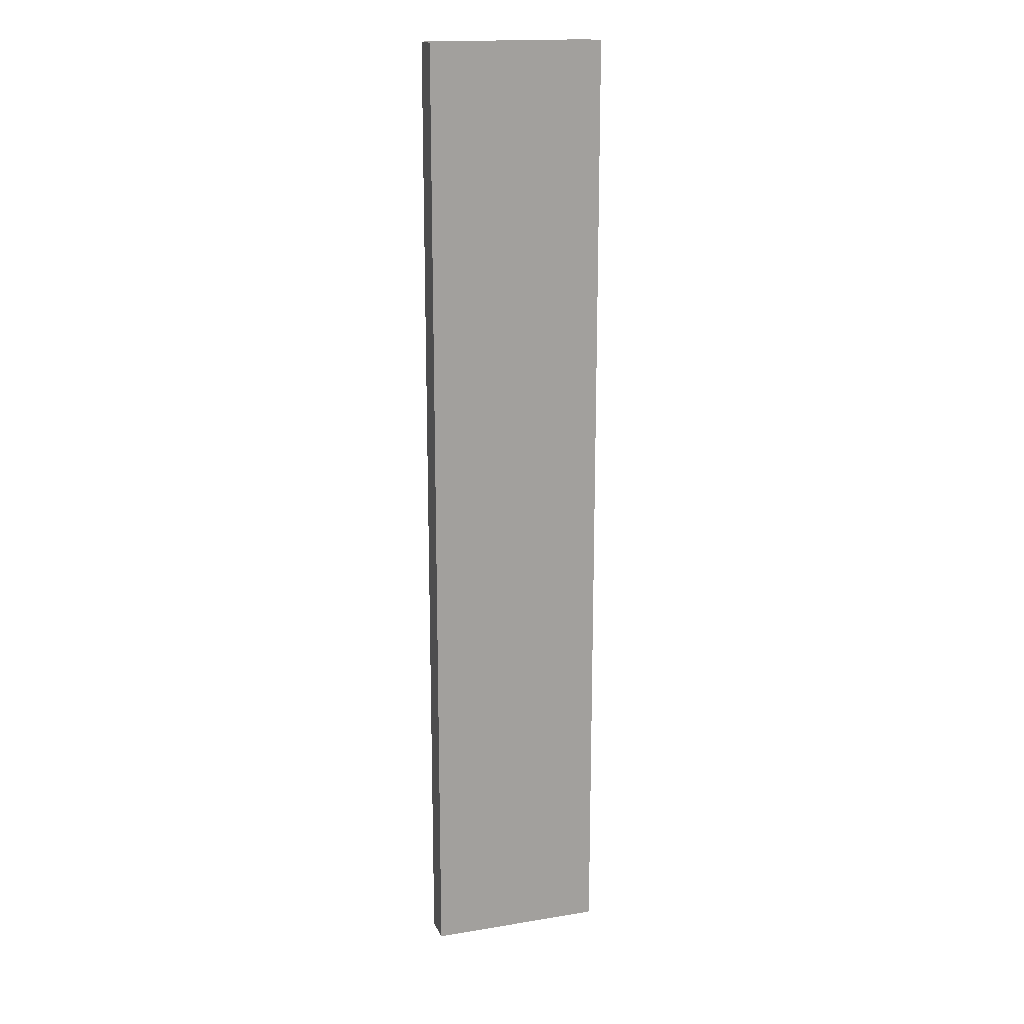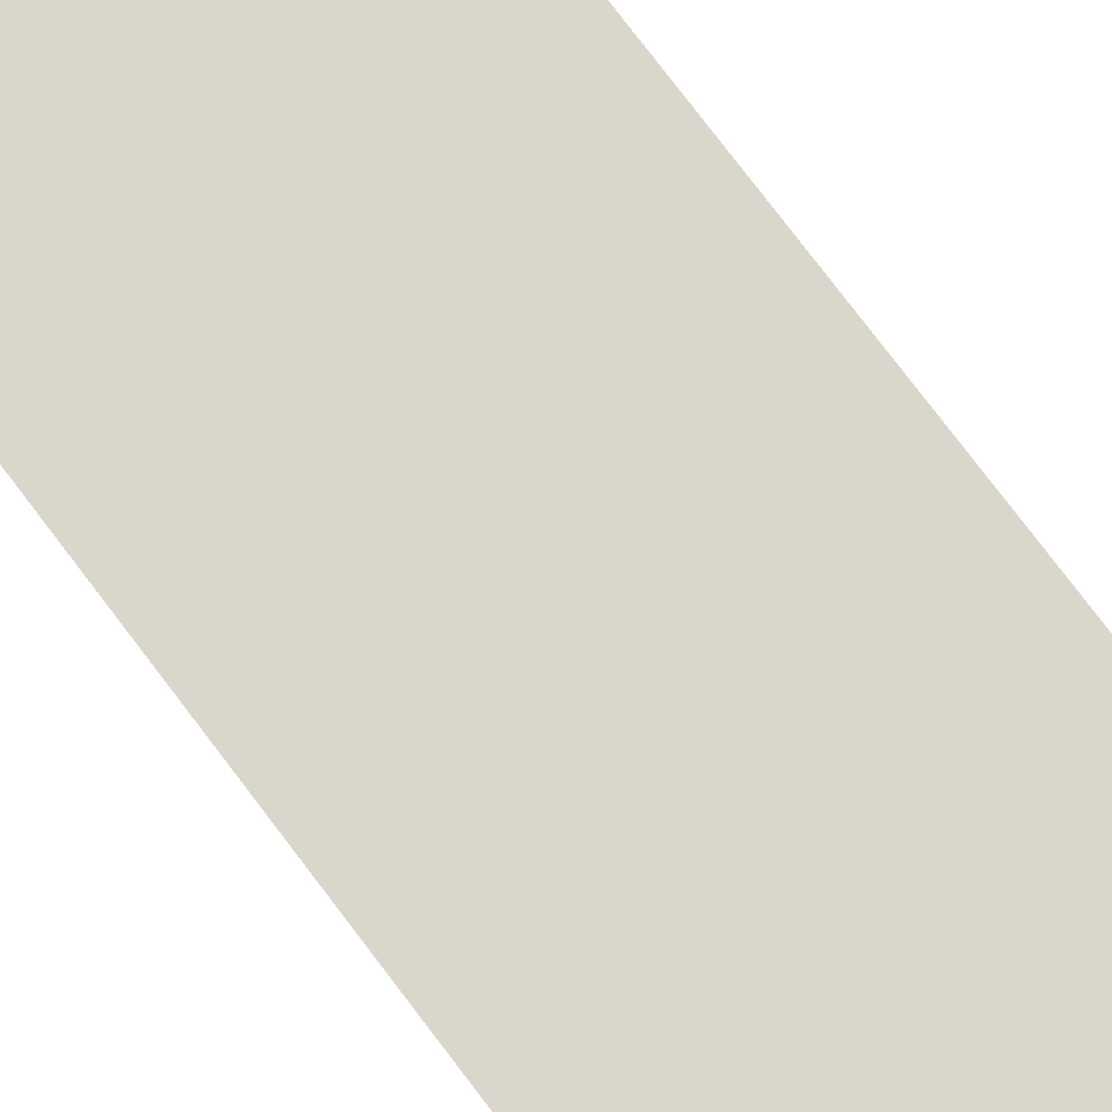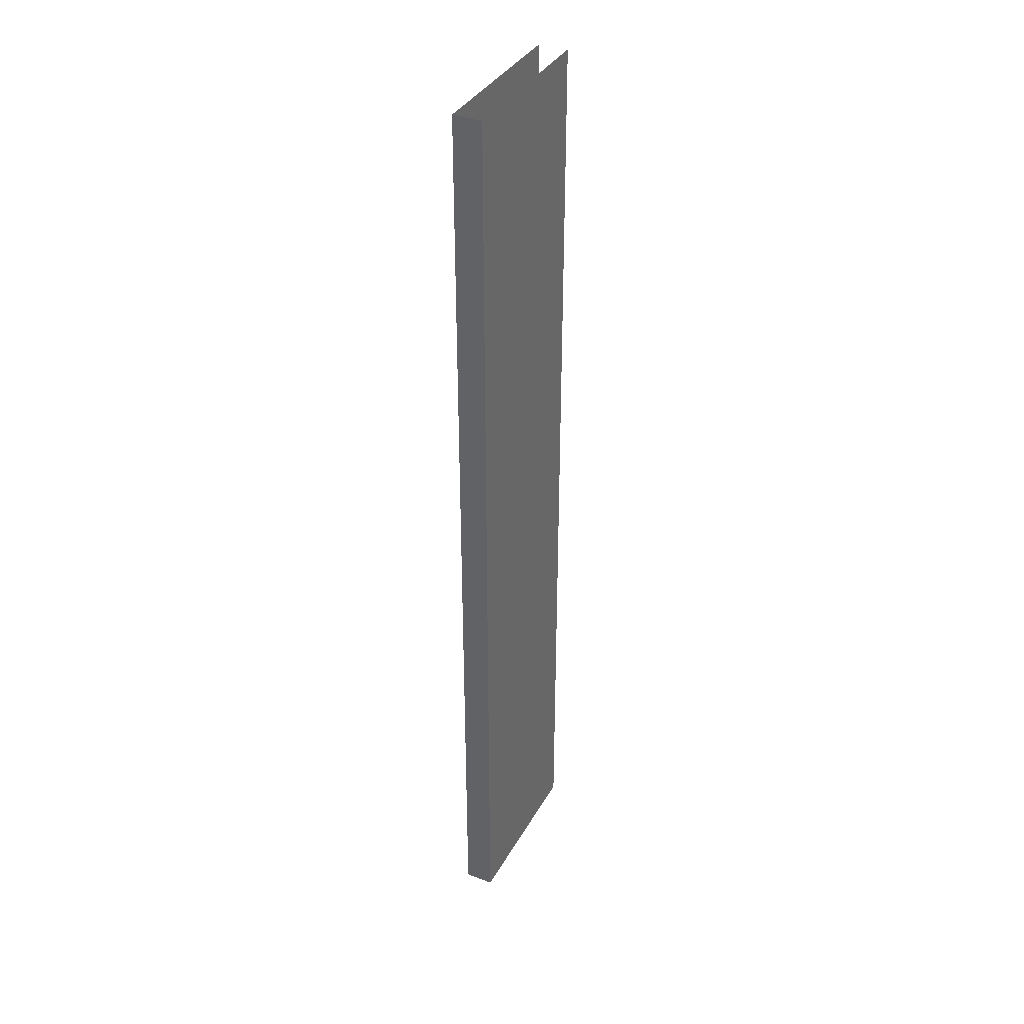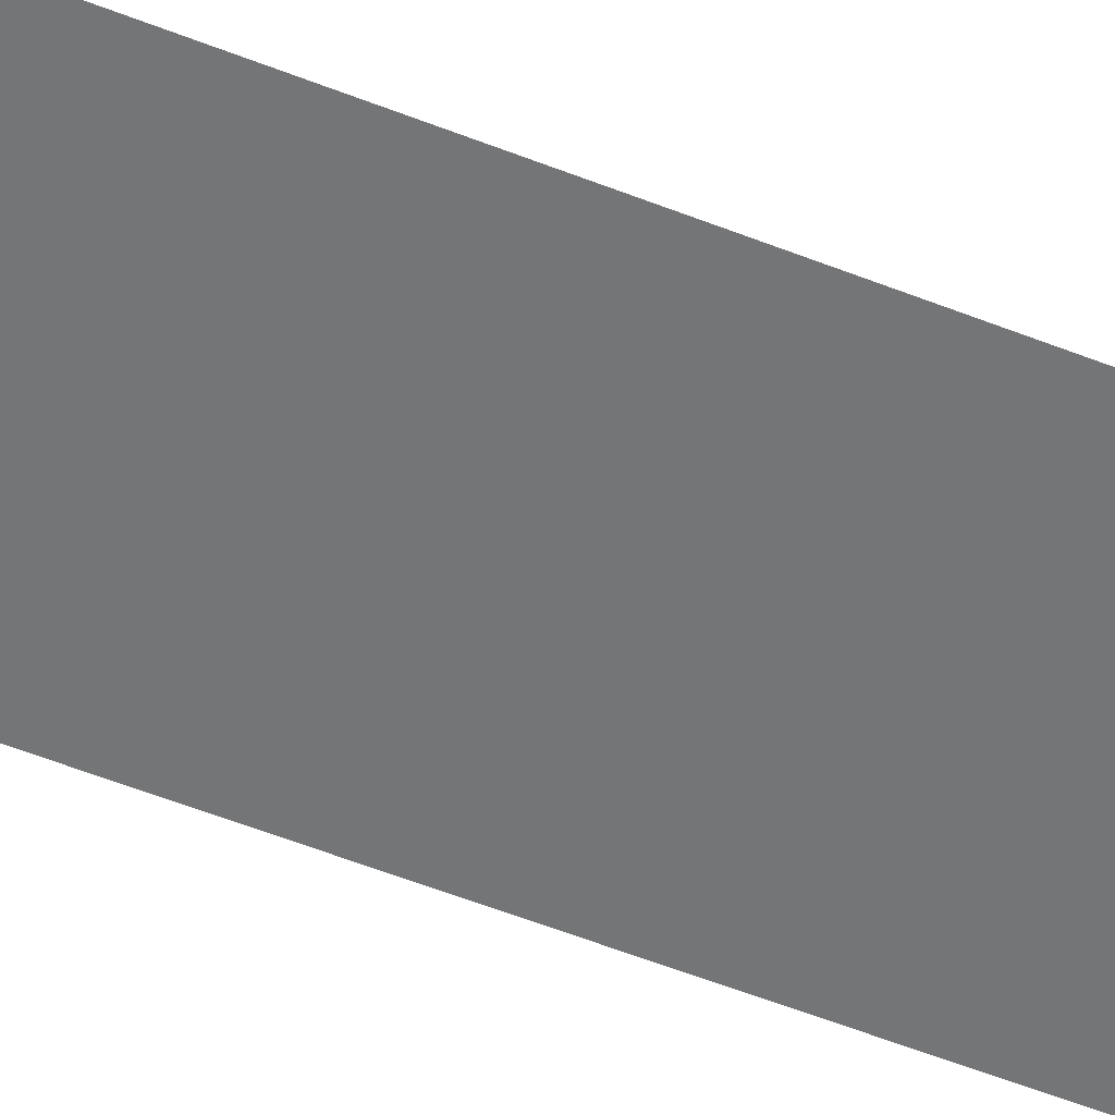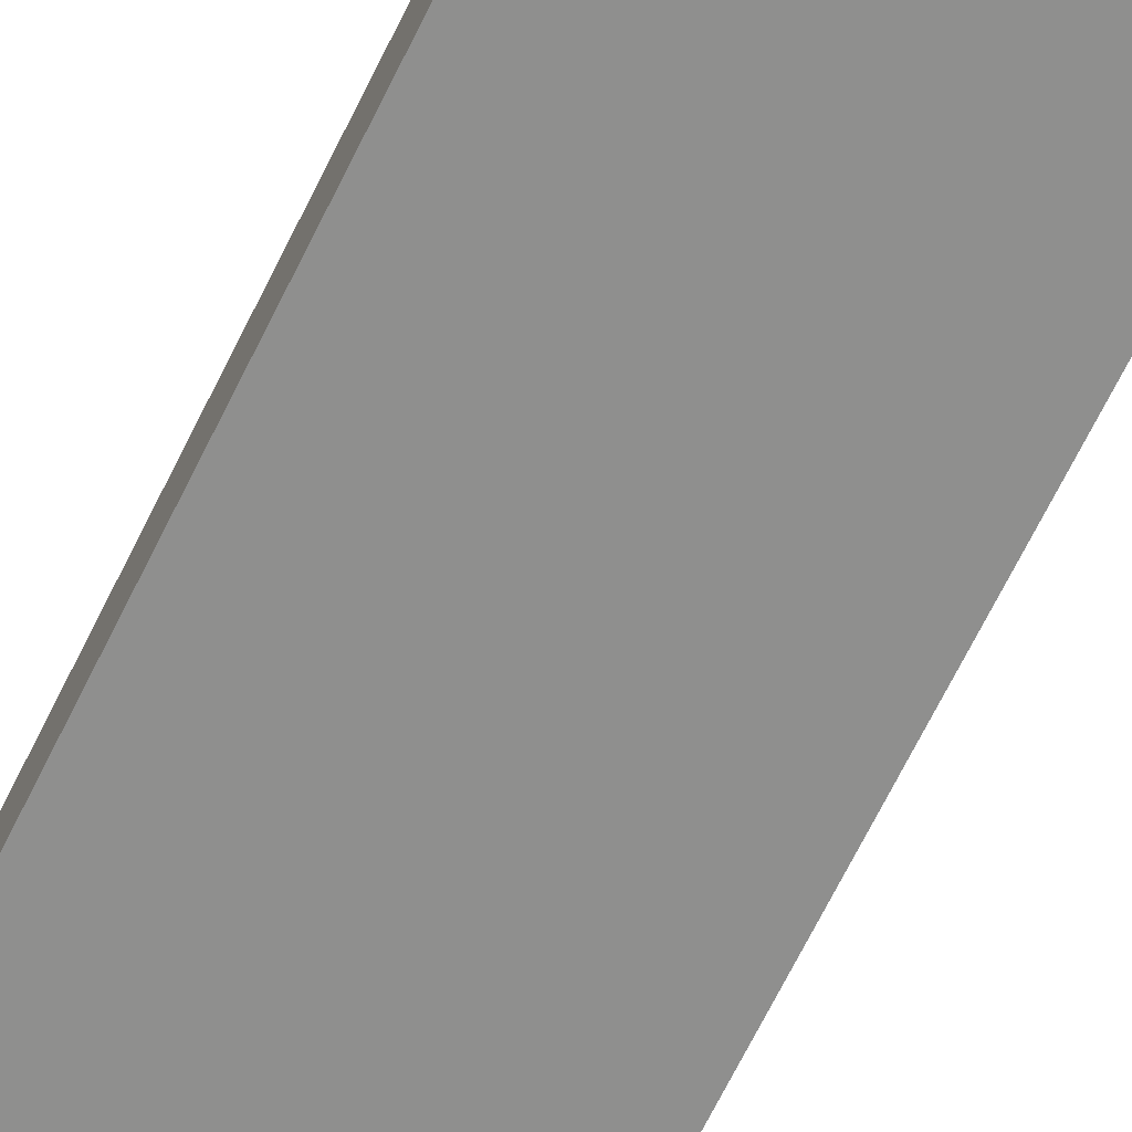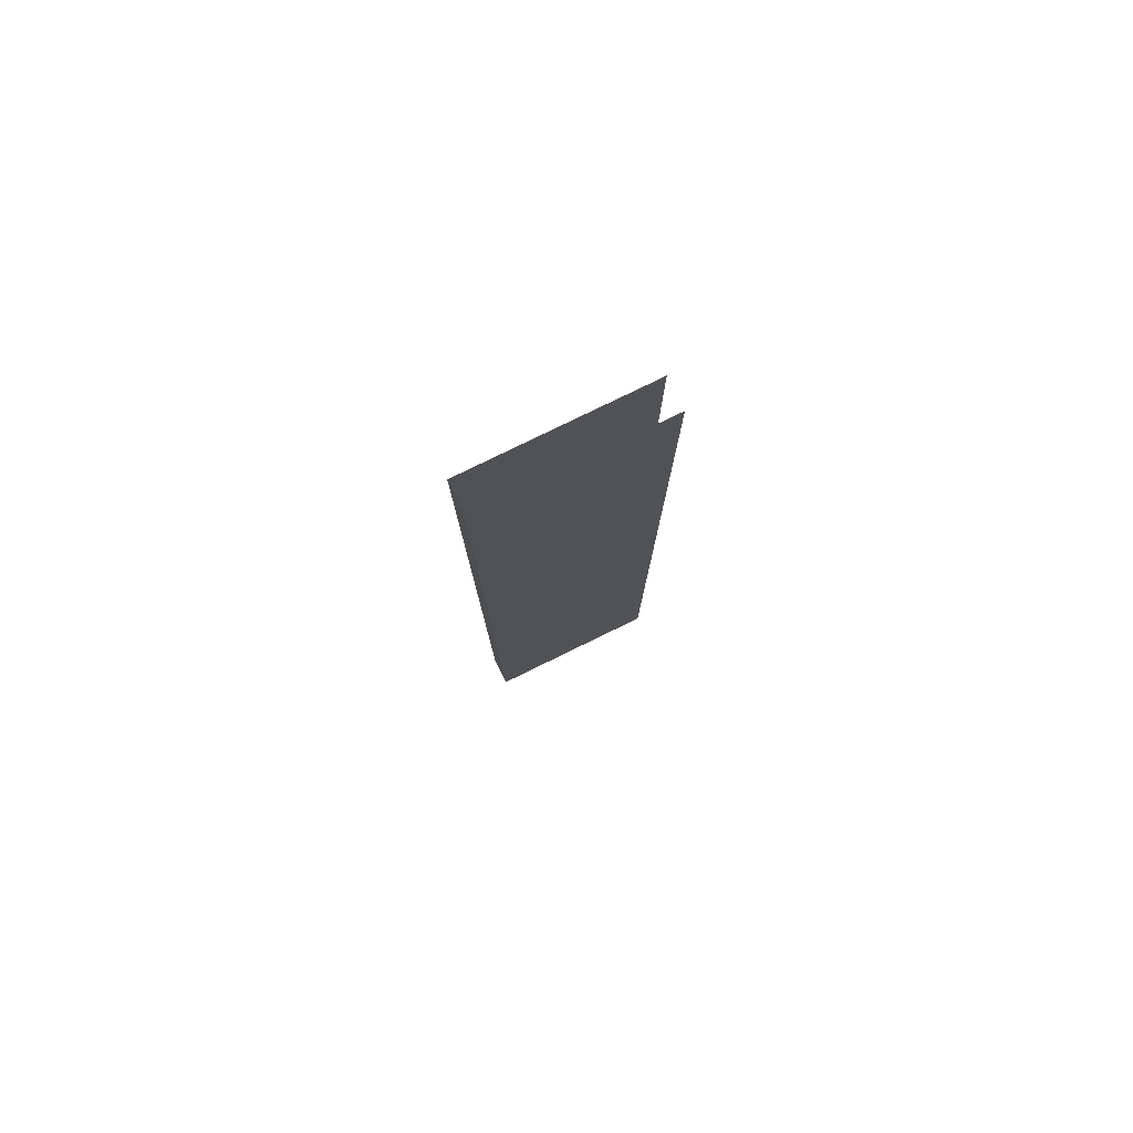
<metadata>
{"format":"obj","ext":"obj","renderer":"f3d","projection":"perspective","resolution":1024,"background":"white","views":[{"elev":17.1,"azim":161.8,"up":"+Z"},{"elev":73.5,"azim":-36.7,"up":"+Y"},{"elev":36.7,"azim":116.2,"up":"+Z"},{"elev":-56.4,"azim":-112.5,"up":"+Y"},{"elev":-65.1,"azim":154.3,"up":"+Y"},{"elev":79.6,"azim":154.0,"up":"+Z"}]}
</metadata>
<code>
o B_1_1/B_1/mesh14/mesh14-geometry#mesh14-geometry
v -0.2581 0.7944 0.3908
v -0.4037 0.7944 -0.4099
v -0.4037 0.7944 0.3908
v -0.2581 0.7944 -0.4099
v -0.2581 0.7701 -0.4099
v -0.2581 0.7701 0.3908
v -0.4037 0.7701 -0.4099
v -0.4037 0.7701 0.3908
f 1 2 3
f 2 1 4
f 1 5 4
f 5 1 6
f 6 7 5
f 7 6 8
f 3 2 1
f 4 1 2
f 4 5 1
f 6 1 5
f 5 7 6
f 8 6 7

</code>
